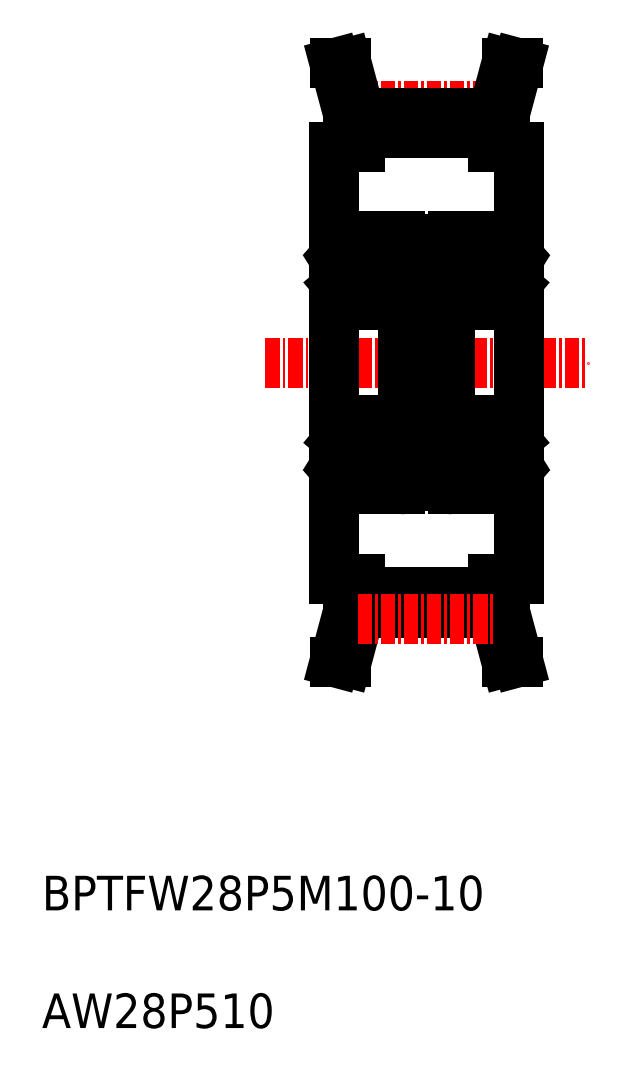
<metadata>
{"format":"dxf","ext":"dxf","renderer":"ezdxf+matplotlib","layout":"modelspace","background":"white","min_lineweight":24,"dpi":150}
</metadata>
<code>
0
SECTION
2
ENTITIES
0
TEXT
8
0
10
21.85
20
-0.1856
30
0
40
3
1
AW28P510
11
21.85
21
-0.5856
31
0
73
     1
0
TEXT
8
0
10
21.85
20
10.03
30
0
40
3
1
BPTFW28P5M100-10
11
21.85
21
9.634
31
0
73
     1
0
LINE
8
CENTER
10
41.24
20
58.05
30
0
11
69.24
21
58.05
31
0
0
LINE
8
CENTER
10
49.29
20
80.33
30
0
11
61.2
21
80.33
31
0
0
LINE
8
0
10
49.44
20
77.95
30
0
11
61.04
21
77.95
31
0
0
LINE
8
0
10
49.44
20
79.76
30
0
11
61.04
21
79.76
31
0
0
LINE
8
0
10
49.44
20
76.8
30
0
11
49.44
21
79.76
31
0
0
LINE
8
0
10
47.24
20
39.3
30
0
11
47.24
21
76.8
31
0
0
LINE
8
0
10
47.24
20
76.8
30
0
11
49.44
21
76.8
31
0
0
LINE
8
0
10
47.26
20
84.05
30
0
11
48.29
21
84.05
31
0
0
LINE
8
0
10
49.44
20
79.76
30
0
11
48.29
21
84.05
31
0
0
LINE
8
0
10
61.04
20
79.76
30
0
11
61.04
21
76.8
31
0
0
LINE
8
0
10
63.24
20
76.8
30
0
11
63.24
21
39.3
31
0
0
LINE
8
0
10
61.04
20
76.8
30
0
11
63.24
21
76.8
31
0
0
LINE
8
0
10
61.04
20
79.76
30
0
11
62.19
21
84.05
31
0
0
LINE
8
0
10
63.23
20
84.05
30
0
11
62.19
21
84.05
31
0
0
LINE
8
0
10
53.24
20
67.8
30
0
11
57.24
21
67.8
31
0
0
ARC
8
0
10
47.54
20
63.35
30
0
40
0.3
50
180
51
270
0
ARC
8
0
10
52.94
20
63.35
30
0
40
0.3
50
270
51
0
0
ARC
8
0
10
52.94
20
68.75
30
0
40
0.3
50
0
51
90
0
ARC
8
0
10
47.54
20
68.75
30
0
40
0.3
50
90
51
180
0
LINE
8
0
10
52.68
20
67.34
30
0
11
52.54
21
67.48
31
0
0
LINE
8
0
10
52.54
20
67.48
30
0
11
52.68
21
67.62
31
0
0
LINE
8
0
10
52.68
20
67.62
30
0
11
52.52
21
67.81
31
0
0
LINE
8
0
10
53.14
20
67.75
30
0
11
52.83
21
67.75
31
0
0
LINE
8
0
10
52.68
20
67.34
30
0
11
52.82
21
67.48
31
0
0
LINE
8
0
10
52.83
20
67.75
30
0
11
52.67
21
67.94
31
0
0
ARC
8
0
10
52.68
20
67.62
30
0
40
0.2001
50
315
51
40.14
0
ARC
8
0
10
53.14
20
67.85
30
0
40
0.1
50
270
51
360
0
LINE
8
0
10
52.14
20
67.78
30
0
11
52.09
21
67.14
31
0
0
LINE
8
0
10
52.11
20
67.38
30
0
11
52.11
21
67.04
31
0
0
LINE
8
0
10
52.34
20
67.76
30
0
11
52.31
21
67.15
31
0
0
ARC
8
0
10
51.99
20
67.15
30
0
40
0.1004
50
270
51
354.9
0
ARC
8
0
10
52.44
20
67.75
30
0
40
0.2981
50
39.83
51
175
0
ARC
8
0
10
52.44
20
67.75
30
0
40
0.09833
50
40.03
51
175.3
0
LINE
8
0
10
51.48
20
67.05
30
0
11
51.99
21
67.05
31
0
0
LINE
8
0
10
53.14
20
64.75
30
0
11
52.89
21
64.75
31
0
0
ARC
8
0
10
52.81
20
65.1
30
0
40
0.2
50
270
51
360
0
LINE
8
0
10
52.36
20
64.9
30
0
11
52.36
21
65.1
31
0
0
ARC
8
0
10
52.02
20
64.95
30
0
40
0.09999
50
19.88
51
90
0
LINE
8
0
10
52.81
20
64.9
30
0
11
52.36
21
64.9
31
0
0
LINE
8
0
10
52.36
20
65.1
30
0
11
52.81
21
65.1
31
0
0
LINE
8
0
10
52.81
20
66.6
30
0
11
52.81
21
65.1
31
0
0
LINE
8
0
10
53.01
20
66.71
30
0
11
53.01
21
65.1
31
0
0
LINE
8
0
10
51.48
20
65.05
30
0
11
52.02
21
65.05
31
0
0
ARC
8
0
10
52.51
20
64.6
30
0
40
0.2001
50
270
51
319.9
0
LINE
8
0
10
52.51
20
64.4
30
0
11
52.47
21
64.4
31
0
0
ARC
8
0
10
52.47
20
64.6
30
0
40
0.2
50
199.9
51
270
0
LINE
8
0
10
52.89
20
64.75
30
0
11
52.66
21
64.47
31
0
0
ARC
8
0
10
53.14
20
64.65
30
0
40
0.09999
50
360
51
90
0
LINE
8
0
10
52.28
20
64.53
30
0
11
52.12
21
64.98
31
0
0
LINE
8
0
10
52.11
20
67.04
30
0
11
52.81
21
66.6
31
0
0
LINE
8
0
10
52.31
20
67.15
30
0
11
53.01
21
66.71
31
0
0
LINE
8
0
10
53.24
20
68.75
30
0
11
53.24
21
47.35
31
0
0
LINE
8
0
10
48.37
20
67.38
30
0
11
48.37
21
67.04
31
0
0
LINE
8
0
10
48.34
20
67.78
30
0
11
48.4
21
67.14
31
0
0
ARC
8
0
10
48.5
20
67.15
30
0
40
0.1004
50
185.1
51
270
0
ARC
8
0
10
48.04
20
67.75
30
0
40
0.09832
50
4.665
51
140
0
LINE
8
0
10
47.81
20
67.34
30
0
11
47.66
21
67.48
31
0
0
LINE
8
0
10
47.65
20
67.75
30
0
11
47.81
21
67.94
31
0
0
LINE
8
0
10
47.81
20
67.34
30
0
11
47.95
21
67.48
31
0
0
LINE
8
0
10
47.95
20
67.48
30
0
11
47.81
21
67.62
31
0
0
LINE
8
0
10
47.81
20
67.62
30
0
11
47.97
21
67.81
31
0
0
ARC
8
0
10
47.81
20
67.62
30
0
40
0.2001
50
139.9
51
225
0
LINE
8
0
10
48.14
20
67.76
30
0
11
48.17
21
67.15
31
0
0
ARC
8
0
10
48.04
20
67.75
30
0
40
0.2981
50
5
51
140.2
0
LINE
8
0
10
48.5
20
67.05
30
0
11
49.01
21
67.05
31
0
0
ARC
8
0
10
47.34
20
67.85
30
0
40
0.1
50
180
51
270
0
LINE
8
0
10
47.34
20
67.75
30
0
11
47.65
21
67.75
31
0
0
ARC
8
0
10
48.46
20
64.95
30
0
40
0.1
50
90
51
160.1
0
LINE
8
0
10
48.12
20
65.1
30
0
11
47.67
21
65.1
31
0
0
LINE
8
0
10
47.67
20
64.9
30
0
11
48.12
21
64.9
31
0
0
LINE
8
0
10
48.12
20
64.9
30
0
11
48.12
21
65.1
31
0
0
LINE
8
0
10
47.47
20
66.71
30
0
11
47.47
21
65.1
31
0
0
LINE
8
0
10
47.67
20
66.6
30
0
11
47.67
21
65.1
31
0
0
LINE
8
0
10
48.46
20
65.05
30
0
11
49.01
21
65.05
31
0
0
ARC
8
0
10
48.02
20
64.6
30
0
40
0.2
50
270
51
340.1
0
LINE
8
0
10
47.98
20
64.4
30
0
11
48.02
21
64.4
31
0
0
ARC
8
0
10
47.98
20
64.6
30
0
40
0.2001
50
220.1
51
270
0
LINE
8
0
10
47.59
20
64.75
30
0
11
47.83
21
64.47
31
0
0
LINE
8
0
10
48.2
20
64.53
30
0
11
48.37
21
64.98
31
0
0
ARC
8
0
10
47.34
20
64.65
30
0
40
0.1
50
90
51
180
0
LINE
8
0
10
47.34
20
64.75
30
0
11
47.59
21
64.75
31
0
0
ARC
8
0
10
47.67
20
65.1
30
0
40
0.2
50
180
51
270
0
LINE
8
0
10
48.17
20
67.15
30
0
11
47.47
21
66.71
31
0
0
LINE
8
0
10
48.37
20
67.04
30
0
11
47.67
21
66.6
31
0
0
CIRCLE
8
0
10
50.24
20
66.05
30
0
40
1.587
0
LINE
8
0
10
47.54
20
69.05
30
0
11
52.94
21
69.05
31
0
0
LINE
8
0
10
47.54
20
63.05
30
0
11
52.94
21
63.05
31
0
0
LINE
8
0
10
57.54
20
63.05
30
0
11
62.94
21
63.05
31
0
0
LINE
8
0
10
57.54
20
69.05
30
0
11
62.94
21
69.05
31
0
0
CIRCLE
8
0
10
60.24
20
66.05
30
0
40
1.587
0
LINE
8
0
10
57.24
20
68.75
30
0
11
57.24
21
47.35
31
0
0
LINE
8
0
10
58.37
20
67.04
30
0
11
57.67
21
66.6
31
0
0
LINE
8
0
10
58.17
20
67.15
30
0
11
57.47
21
66.71
31
0
0
ARC
8
0
10
57.67
20
65.1
30
0
40
0.2
50
180
51
270
0
LINE
8
0
10
57.34
20
64.75
30
0
11
57.59
21
64.75
31
0
0
ARC
8
0
10
57.34
20
64.65
30
0
40
0.1
50
90
51
180
0
LINE
8
0
10
58.2
20
64.53
30
0
11
58.37
21
64.98
31
0
0
LINE
8
0
10
57.59
20
64.75
30
0
11
57.83
21
64.47
31
0
0
ARC
8
0
10
57.98
20
64.6
30
0
40
0.2001
50
220.1
51
270
0
LINE
8
0
10
57.98
20
64.4
30
0
11
58.02
21
64.4
31
0
0
ARC
8
0
10
58.02
20
64.6
30
0
40
0.2
50
270
51
340.1
0
LINE
8
0
10
58.46
20
65.05
30
0
11
59.01
21
65.05
31
0
0
LINE
8
0
10
57.67
20
66.6
30
0
11
57.67
21
65.1
31
0
0
LINE
8
0
10
57.47
20
66.71
30
0
11
57.47
21
65.1
31
0
0
LINE
8
0
10
58.12
20
64.9
30
0
11
58.12
21
65.1
31
0
0
LINE
8
0
10
57.67
20
64.9
30
0
11
58.12
21
64.9
31
0
0
LINE
8
0
10
58.12
20
65.1
30
0
11
57.67
21
65.1
31
0
0
ARC
8
0
10
58.46
20
64.95
30
0
40
0.1
50
90
51
160.1
0
LINE
8
0
10
57.34
20
67.75
30
0
11
57.65
21
67.75
31
0
0
ARC
8
0
10
57.34
20
67.85
30
0
40
0.1
50
180
51
270
0
LINE
8
0
10
58.5
20
67.05
30
0
11
59.01
21
67.05
31
0
0
ARC
8
0
10
58.04
20
67.75
30
0
40
0.2981
50
5
51
140.2
0
LINE
8
0
10
58.14
20
67.76
30
0
11
58.17
21
67.15
31
0
0
ARC
8
0
10
57.81
20
67.62
30
0
40
0.2001
50
139.9
51
225
0
LINE
8
0
10
57.81
20
67.62
30
0
11
57.97
21
67.81
31
0
0
LINE
8
0
10
57.95
20
67.48
30
0
11
57.81
21
67.62
31
0
0
LINE
8
0
10
57.81
20
67.34
30
0
11
57.95
21
67.48
31
0
0
LINE
8
0
10
57.65
20
67.75
30
0
11
57.81
21
67.94
31
0
0
LINE
8
0
10
57.81
20
67.34
30
0
11
57.66
21
67.48
31
0
0
ARC
8
0
10
58.04
20
67.75
30
0
40
0.09832
50
4.665
51
140
0
ARC
8
0
10
58.5
20
67.15
30
0
40
0.1004
50
185.1
51
270
0
LINE
8
0
10
58.34
20
67.78
30
0
11
58.4
21
67.14
31
0
0
LINE
8
0
10
58.37
20
67.38
30
0
11
58.37
21
67.04
31
0
0
LINE
8
0
10
62.31
20
67.15
30
0
11
63.01
21
66.71
31
0
0
LINE
8
0
10
62.11
20
67.04
30
0
11
62.81
21
66.6
31
0
0
LINE
8
0
10
62.28
20
64.53
30
0
11
62.12
21
64.98
31
0
0
ARC
8
0
10
63.14
20
64.65
30
0
40
0.09999
50
360
51
90
0
LINE
8
0
10
62.89
20
64.75
30
0
11
62.66
21
64.47
31
0
0
ARC
8
0
10
62.47
20
64.6
30
0
40
0.2
50
199.9
51
270
0
LINE
8
0
10
62.51
20
64.4
30
0
11
62.47
21
64.4
31
0
0
ARC
8
0
10
62.51
20
64.6
30
0
40
0.2001
50
270
51
319.9
0
LINE
8
0
10
61.48
20
65.05
30
0
11
62.02
21
65.05
31
0
0
LINE
8
0
10
63.01
20
66.71
30
0
11
63.01
21
65.1
31
0
0
LINE
8
0
10
62.81
20
66.6
30
0
11
62.81
21
65.1
31
0
0
LINE
8
0
10
62.36
20
65.1
30
0
11
62.81
21
65.1
31
0
0
LINE
8
0
10
62.81
20
64.9
30
0
11
62.36
21
64.9
31
0
0
ARC
8
0
10
62.02
20
64.95
30
0
40
0.09999
50
19.88
51
90
0
LINE
8
0
10
62.36
20
64.9
30
0
11
62.36
21
65.1
31
0
0
ARC
8
0
10
62.81
20
65.1
30
0
40
0.2
50
270
51
360
0
LINE
8
0
10
63.14
20
64.75
30
0
11
62.89
21
64.75
31
0
0
LINE
8
0
10
61.48
20
67.05
30
0
11
61.99
21
67.05
31
0
0
ARC
8
0
10
62.44
20
67.75
30
0
40
0.09833
50
40.03
51
175.3
0
ARC
8
0
10
62.44
20
67.75
30
0
40
0.2981
50
39.83
51
175
0
ARC
8
0
10
61.99
20
67.15
30
0
40
0.1004
50
270
51
354.9
0
LINE
8
0
10
62.34
20
67.76
30
0
11
62.31
21
67.15
31
0
0
LINE
8
0
10
62.11
20
67.38
30
0
11
62.11
21
67.04
31
0
0
LINE
8
0
10
62.14
20
67.78
30
0
11
62.09
21
67.14
31
0
0
ARC
8
0
10
63.14
20
67.85
30
0
40
0.1
50
270
51
360
0
ARC
8
0
10
62.68
20
67.62
30
0
40
0.2001
50
315
51
40.14
0
LINE
8
0
10
62.83
20
67.75
30
0
11
62.67
21
67.94
31
0
0
LINE
8
0
10
62.68
20
67.34
30
0
11
62.82
21
67.48
31
0
0
LINE
8
0
10
63.14
20
67.75
30
0
11
62.83
21
67.75
31
0
0
LINE
8
0
10
62.68
20
67.62
30
0
11
62.52
21
67.81
31
0
0
LINE
8
0
10
62.54
20
67.48
30
0
11
62.68
21
67.62
31
0
0
LINE
8
0
10
62.68
20
67.34
30
0
11
62.54
21
67.48
31
0
0
ARC
8
0
10
57.54
20
68.75
30
0
40
0.3
50
90
51
180
0
ARC
8
0
10
62.94
20
68.75
30
0
40
0.3
50
0
51
90
0
ARC
8
0
10
62.94
20
63.35
30
0
40
0.3
50
270
51
0
0
ARC
8
0
10
57.54
20
63.35
30
0
40
0.3
50
180
51
270
0
LINE
8
0
10
62.04
20
79.63
30
0
11
62.04
21
76.8
31
0
0
LINE
8
0
10
62.04
20
79.63
30
0
11
63.23
21
84.05
31
0
0
LINE
8
0
10
48.44
20
79.63
30
0
11
47.26
21
84.05
31
0
0
LINE
8
0
10
48.44
20
76.8
30
0
11
48.44
21
79.63
31
0
0
LINE
8
0
10
48.44
20
39.3
30
0
11
48.44
21
36.47
31
0
0
LINE
8
0
10
48.44
20
36.47
30
0
11
47.26
21
32.05
31
0
0
LINE
8
0
10
62.04
20
36.47
30
0
11
63.23
21
32.05
31
0
0
LINE
8
0
10
62.04
20
36.47
30
0
11
62.04
21
39.3
31
0
0
ARC
8
0
10
57.54
20
52.75
30
0
40
0.3
50
90
51
180
0
ARC
8
0
10
62.94
20
52.75
30
0
40
0.3
50
0
51
90
0
ARC
8
0
10
62.94
20
47.35
30
0
40
0.3
50
270
51
0
0
ARC
8
0
10
57.54
20
47.35
30
0
40
0.3
50
180
51
270
0
LINE
8
0
10
62.68
20
48.76
30
0
11
62.54
21
48.62
31
0
0
LINE
8
0
10
62.54
20
48.62
30
0
11
62.68
21
48.48
31
0
0
LINE
8
0
10
62.68
20
48.48
30
0
11
62.52
21
48.28
31
0
0
LINE
8
0
10
63.14
20
48.35
30
0
11
62.83
21
48.35
31
0
0
LINE
8
0
10
62.68
20
48.76
30
0
11
62.82
21
48.62
31
0
0
LINE
8
0
10
62.83
20
48.35
30
0
11
62.67
21
48.16
31
0
0
ARC
8
0
10
62.68
20
48.48
30
0
40
0.2001
50
319.9
51
45
0
ARC
8
0
10
63.14
20
48.25
30
0
40
0.1
50
0.00874
51
90
0
LINE
8
0
10
62.14
20
48.32
30
0
11
62.09
21
48.96
31
0
0
LINE
8
0
10
62.11
20
48.72
30
0
11
62.11
21
49.06
31
0
0
LINE
8
0
10
62.34
20
48.34
30
0
11
62.31
21
48.95
31
0
0
ARC
8
0
10
61.99
20
48.95
30
0
40
0.1004
50
5.144
51
90
0
ARC
8
0
10
62.44
20
48.35
30
0
40
0.2981
50
185
51
320.2
0
ARC
8
0
10
62.44
20
48.35
30
0
40
0.09833
50
184.7
51
320
0
LINE
8
0
10
61.48
20
49.05
30
0
11
61.99
21
49.05
31
0
0
LINE
8
0
10
63.14
20
51.35
30
0
11
62.89
21
51.35
31
0
0
ARC
8
0
10
62.81
20
51
30
0
40
0.2
50
0.00437
51
90
0
LINE
8
0
10
62.36
20
51.2
30
0
11
62.36
21
51
31
0
0
ARC
8
0
10
62.02
20
51.15
30
0
40
0.09999
50
270
51
340.1
0
LINE
8
0
10
62.81
20
51.2
30
0
11
62.36
21
51.2
31
0
0
LINE
8
0
10
62.36
20
51
30
0
11
62.81
21
51
31
0
0
LINE
8
0
10
62.81
20
49.5
30
0
11
62.81
21
51
31
0
0
LINE
8
0
10
63.01
20
49.39
30
0
11
63.01
21
51
31
0
0
LINE
8
0
10
61.48
20
51.05
30
0
11
62.02
21
51.05
31
0
0
ARC
8
0
10
62.51
20
51.5
30
0
40
0.2001
50
40.14
51
90
0
LINE
8
0
10
62.51
20
51.7
30
0
11
62.47
21
51.7
31
0
0
ARC
8
0
10
62.47
20
51.5
30
0
40
0.2
50
90
51
160.1
0
LINE
8
0
10
62.89
20
51.35
30
0
11
62.66
21
51.63
31
0
0
ARC
8
0
10
63.14
20
51.45
30
0
40
0.09999
50
270
51
0.00874
0
LINE
8
0
10
62.28
20
51.57
30
0
11
62.12
21
51.12
31
0
0
LINE
8
0
10
62.11
20
49.06
30
0
11
62.81
21
49.5
31
0
0
LINE
8
0
10
62.31
20
48.95
30
0
11
63.01
21
49.39
31
0
0
LINE
8
0
10
58.37
20
48.72
30
0
11
58.37
21
49.06
31
0
0
LINE
8
0
10
58.34
20
48.32
30
0
11
58.4
21
48.96
31
0
0
ARC
8
0
10
58.5
20
48.95
30
0
40
0.1004
50
90
51
174.9
0
ARC
8
0
10
58.04
20
48.35
30
0
40
0.09832
50
220
51
355.3
0
LINE
8
0
10
57.81
20
48.76
30
0
11
57.66
21
48.62
31
0
0
LINE
8
0
10
57.65
20
48.35
30
0
11
57.81
21
48.16
31
0
0
LINE
8
0
10
57.81
20
48.76
30
0
11
57.95
21
48.62
31
0
0
LINE
8
0
10
57.95
20
48.62
30
0
11
57.81
21
48.48
31
0
0
LINE
8
0
10
57.81
20
48.48
30
0
11
57.97
21
48.28
31
0
0
ARC
8
0
10
57.81
20
48.48
30
0
40
0.2001
50
135
51
220.1
0
LINE
8
0
10
58.14
20
48.34
30
0
11
58.17
21
48.95
31
0
0
ARC
8
0
10
58.04
20
48.35
30
0
40
0.2981
50
219.8
51
355
0
LINE
8
0
10
58.5
20
49.05
30
0
11
59.01
21
49.05
31
0
0
ARC
8
0
10
57.34
20
48.25
30
0
40
0.1
50
90
51
180
0
LINE
8
0
10
57.34
20
48.35
30
0
11
57.65
21
48.35
31
0
0
ARC
8
0
10
58.46
20
51.15
30
0
40
0.1
50
199.9
51
270
0
LINE
8
0
10
58.12
20
51
30
0
11
57.67
21
51
31
0
0
LINE
8
0
10
57.67
20
51.2
30
0
11
58.12
21
51.2
31
0
0
LINE
8
0
10
58.12
20
51.2
30
0
11
58.12
21
51
31
0
0
LINE
8
0
10
57.47
20
49.39
30
0
11
57.47
21
51
31
0
0
LINE
8
0
10
57.67
20
49.5
30
0
11
57.67
21
51
31
0
0
LINE
8
0
10
58.46
20
51.05
30
0
11
59.01
21
51.05
31
0
0
ARC
8
0
10
58.02
20
51.5
30
0
40
0.2
50
19.89
51
90
0
LINE
8
0
10
57.98
20
51.7
30
0
11
58.02
21
51.7
31
0
0
ARC
8
0
10
57.98
20
51.5
30
0
40
0.2001
50
90
51
139.9
0
LINE
8
0
10
57.59
20
51.35
30
0
11
57.83
21
51.63
31
0
0
LINE
8
0
10
58.2
20
51.57
30
0
11
58.37
21
51.12
31
0
0
ARC
8
0
10
57.34
20
51.45
30
0
40
0.1
50
180
51
270
0
LINE
8
0
10
57.34
20
51.35
30
0
11
57.59
21
51.35
31
0
0
ARC
8
0
10
57.67
20
51
30
0
40
0.2
50
90
51
180
0
LINE
8
0
10
58.17
20
48.95
30
0
11
57.47
21
49.39
31
0
0
LINE
8
0
10
58.37
20
49.06
30
0
11
57.67
21
49.5
31
0
0
CIRCLE
8
0
10
60.24
20
50.05
30
0
40
1.587
0
LINE
8
0
10
57.54
20
47.05
30
0
11
62.94
21
47.05
31
0
0
LINE
8
0
10
57.54
20
53.05
30
0
11
62.94
21
53.05
31
0
0
LINE
8
0
10
47.54
20
53.05
30
0
11
52.94
21
53.05
31
0
0
LINE
8
0
10
47.54
20
47.05
30
0
11
52.94
21
47.05
31
0
0
CIRCLE
8
0
10
50.24
20
50.05
30
0
40
1.587
0
LINE
8
0
10
48.37
20
49.06
30
0
11
47.67
21
49.5
31
0
0
LINE
8
0
10
48.17
20
48.95
30
0
11
47.47
21
49.39
31
0
0
ARC
8
0
10
47.67
20
51
30
0
40
0.2
50
90
51
180
0
LINE
8
0
10
47.34
20
51.35
30
0
11
47.59
21
51.35
31
0
0
ARC
8
0
10
47.34
20
51.45
30
0
40
0.1
50
180
51
270
0
LINE
8
0
10
48.2
20
51.57
30
0
11
48.37
21
51.12
31
0
0
LINE
8
0
10
47.59
20
51.35
30
0
11
47.83
21
51.63
31
0
0
ARC
8
0
10
47.98
20
51.5
30
0
40
0.2001
50
90
51
139.9
0
LINE
8
0
10
47.98
20
51.7
30
0
11
48.02
21
51.7
31
0
0
ARC
8
0
10
48.02
20
51.5
30
0
40
0.2
50
19.89
51
90
0
LINE
8
0
10
48.46
20
51.05
30
0
11
49.01
21
51.05
31
0
0
LINE
8
0
10
47.67
20
49.5
30
0
11
47.67
21
51
31
0
0
LINE
8
0
10
47.47
20
49.39
30
0
11
47.47
21
51
31
0
0
LINE
8
0
10
48.12
20
51.2
30
0
11
48.12
21
51
31
0
0
LINE
8
0
10
47.67
20
51.2
30
0
11
48.12
21
51.2
31
0
0
LINE
8
0
10
48.12
20
51
30
0
11
47.67
21
51
31
0
0
ARC
8
0
10
48.46
20
51.15
30
0
40
0.1
50
199.9
51
270
0
LINE
8
0
10
47.34
20
48.35
30
0
11
47.65
21
48.35
31
0
0
ARC
8
0
10
47.34
20
48.25
30
0
40
0.1
50
90
51
180
0
LINE
8
0
10
48.5
20
49.05
30
0
11
49.01
21
49.05
31
0
0
ARC
8
0
10
48.04
20
48.35
30
0
40
0.2981
50
219.8
51
355
0
LINE
8
0
10
48.14
20
48.34
30
0
11
48.17
21
48.95
31
0
0
ARC
8
0
10
47.81
20
48.48
30
0
40
0.2001
50
135
51
220.1
0
LINE
8
0
10
47.81
20
48.48
30
0
11
47.97
21
48.28
31
0
0
LINE
8
0
10
47.95
20
48.62
30
0
11
47.81
21
48.48
31
0
0
LINE
8
0
10
47.81
20
48.76
30
0
11
47.95
21
48.62
31
0
0
LINE
8
0
10
47.65
20
48.35
30
0
11
47.81
21
48.16
31
0
0
LINE
8
0
10
47.81
20
48.76
30
0
11
47.66
21
48.62
31
0
0
ARC
8
0
10
48.04
20
48.35
30
0
40
0.09832
50
220
51
355.3
0
ARC
8
0
10
48.5
20
48.95
30
0
40
0.1004
50
90
51
174.9
0
LINE
8
0
10
48.34
20
48.32
30
0
11
48.4
21
48.96
31
0
0
LINE
8
0
10
48.37
20
48.72
30
0
11
48.37
21
49.06
31
0
0
LINE
8
0
10
52.31
20
48.95
30
0
11
53.01
21
49.39
31
0
0
LINE
8
0
10
52.11
20
49.06
30
0
11
52.81
21
49.5
31
0
0
LINE
8
0
10
52.28
20
51.57
30
0
11
52.12
21
51.12
31
0
0
ARC
8
0
10
53.14
20
51.45
30
0
40
0.09999
50
270
51
0.00874
0
LINE
8
0
10
52.89
20
51.35
30
0
11
52.66
21
51.63
31
0
0
ARC
8
0
10
52.47
20
51.5
30
0
40
0.2
50
90
51
160.1
0
LINE
8
0
10
52.51
20
51.7
30
0
11
52.47
21
51.7
31
0
0
ARC
8
0
10
52.51
20
51.5
30
0
40
0.2001
50
40.14
51
90
0
LINE
8
0
10
51.48
20
51.05
30
0
11
52.02
21
51.05
31
0
0
LINE
8
0
10
53.01
20
49.39
30
0
11
53.01
21
51
31
0
0
LINE
8
0
10
52.81
20
49.5
30
0
11
52.81
21
51
31
0
0
LINE
8
0
10
52.36
20
51
30
0
11
52.81
21
51
31
0
0
LINE
8
0
10
52.81
20
51.2
30
0
11
52.36
21
51.2
31
0
0
ARC
8
0
10
52.02
20
51.15
30
0
40
0.09999
50
270
51
340.1
0
LINE
8
0
10
52.36
20
51.2
30
0
11
52.36
21
51
31
0
0
ARC
8
0
10
52.81
20
51
30
0
40
0.2
50
0.00437
51
90
0
LINE
8
0
10
53.14
20
51.35
30
0
11
52.89
21
51.35
31
0
0
LINE
8
0
10
51.48
20
49.05
30
0
11
51.99
21
49.05
31
0
0
ARC
8
0
10
52.44
20
48.35
30
0
40
0.09833
50
184.7
51
320
0
ARC
8
0
10
52.44
20
48.35
30
0
40
0.2981
50
185
51
320.2
0
ARC
8
0
10
51.99
20
48.95
30
0
40
0.1004
50
5.144
51
90
0
LINE
8
0
10
52.34
20
48.34
30
0
11
52.31
21
48.95
31
0
0
LINE
8
0
10
52.11
20
48.72
30
0
11
52.11
21
49.06
31
0
0
LINE
8
0
10
52.14
20
48.32
30
0
11
52.09
21
48.96
31
0
0
ARC
8
0
10
53.14
20
48.25
30
0
40
0.1
50
0.00874
51
90
0
ARC
8
0
10
52.68
20
48.48
30
0
40
0.2001
50
319.9
51
45
0
LINE
8
0
10
52.83
20
48.35
30
0
11
52.67
21
48.16
31
0
0
LINE
8
0
10
52.68
20
48.76
30
0
11
52.82
21
48.62
31
0
0
LINE
8
0
10
53.14
20
48.35
30
0
11
52.83
21
48.35
31
0
0
LINE
8
0
10
52.68
20
48.48
30
0
11
52.52
21
48.28
31
0
0
LINE
8
0
10
52.54
20
48.62
30
0
11
52.68
21
48.48
31
0
0
LINE
8
0
10
52.68
20
48.76
30
0
11
52.54
21
48.62
31
0
0
ARC
8
0
10
47.54
20
47.35
30
0
40
0.3
50
180
51
270
0
ARC
8
0
10
52.94
20
47.35
30
0
40
0.3
50
270
51
0
0
ARC
8
0
10
52.94
20
52.75
30
0
40
0.3
50
0
51
90
0
ARC
8
0
10
47.54
20
52.75
30
0
40
0.3
50
90
51
180
0
LINE
8
0
10
53.24
20
48.3
30
0
11
57.24
21
48.3
31
0
0
LINE
8
0
10
63.23
20
32.05
30
0
11
62.19
21
32.05
31
0
0
LINE
8
0
10
61.04
20
36.34
30
0
11
62.19
21
32.05
31
0
0
LINE
8
0
10
61.04
20
39.3
30
0
11
63.24
21
39.3
31
0
0
LINE
8
0
10
61.04
20
36.34
30
0
11
61.04
21
39.3
31
0
0
LINE
8
0
10
49.44
20
36.34
30
0
11
48.29
21
32.05
31
0
0
LINE
8
0
10
47.26
20
32.05
30
0
11
48.29
21
32.05
31
0
0
LINE
8
0
10
47.24
20
39.3
30
0
11
49.44
21
39.3
31
0
0
LINE
8
0
10
49.44
20
39.3
30
0
11
49.44
21
36.34
31
0
0
LINE
8
0
10
49.44
20
36.34
30
0
11
61.04
21
36.34
31
0
0
LINE
8
0
10
49.44
20
38.15
30
0
11
61.04
21
38.15
31
0
0
LINE
8
CENTER
10
49.29
20
35.77
30
0
11
61.2
21
35.77
31
0
0
ENDSEC
0
EOF

</code>
